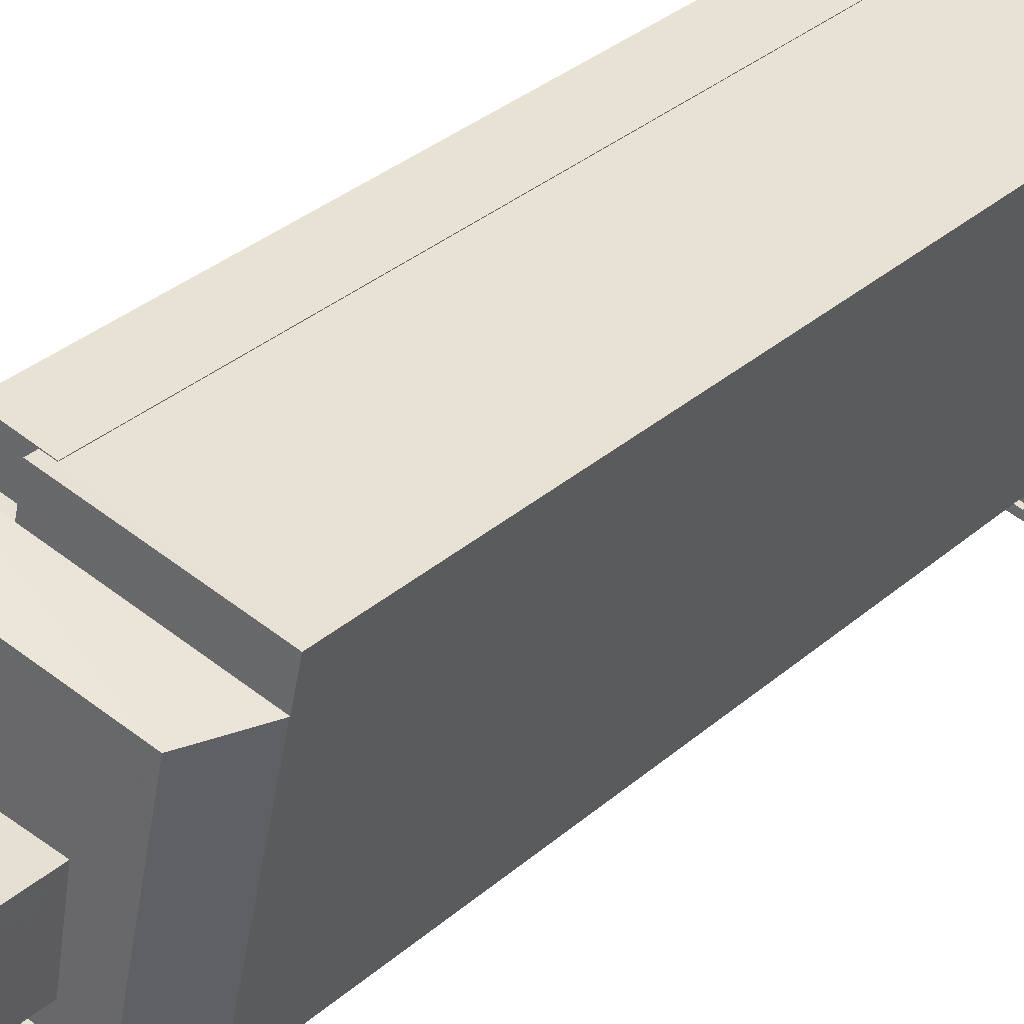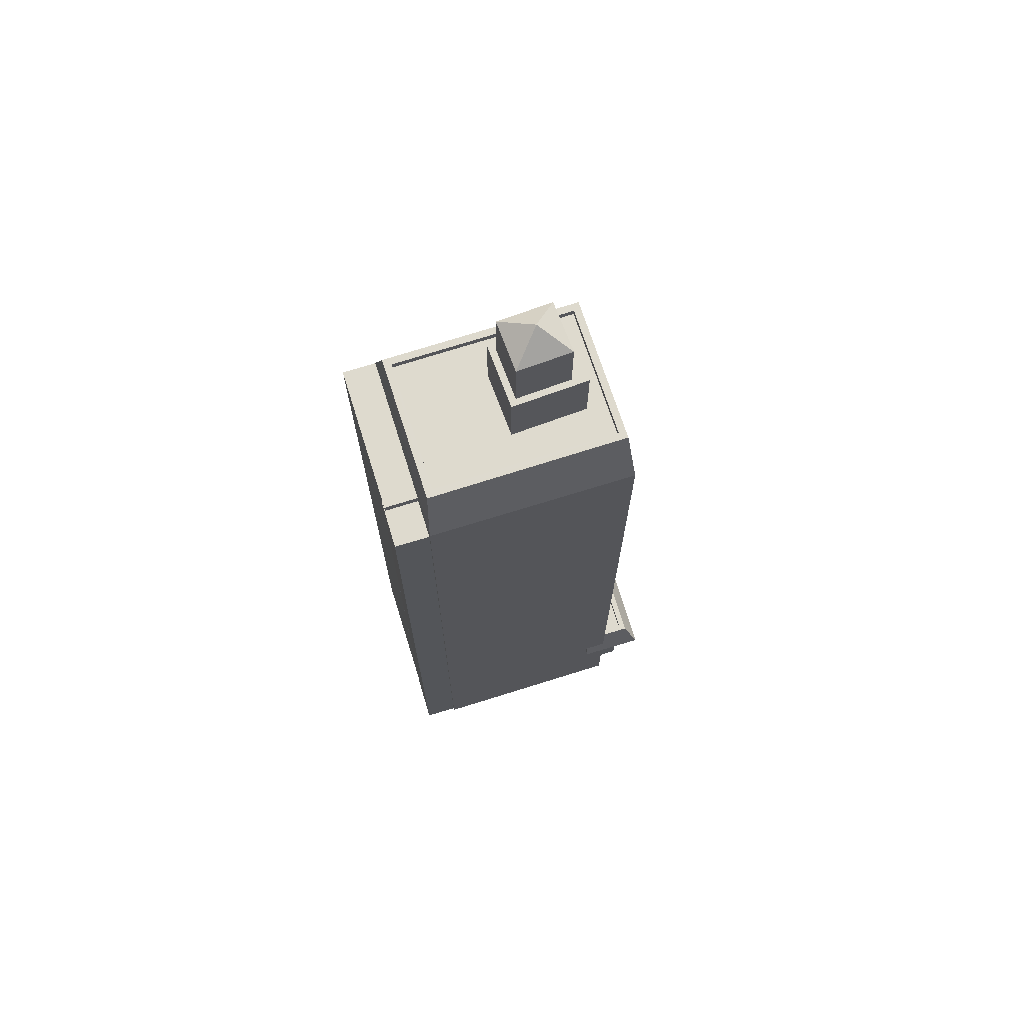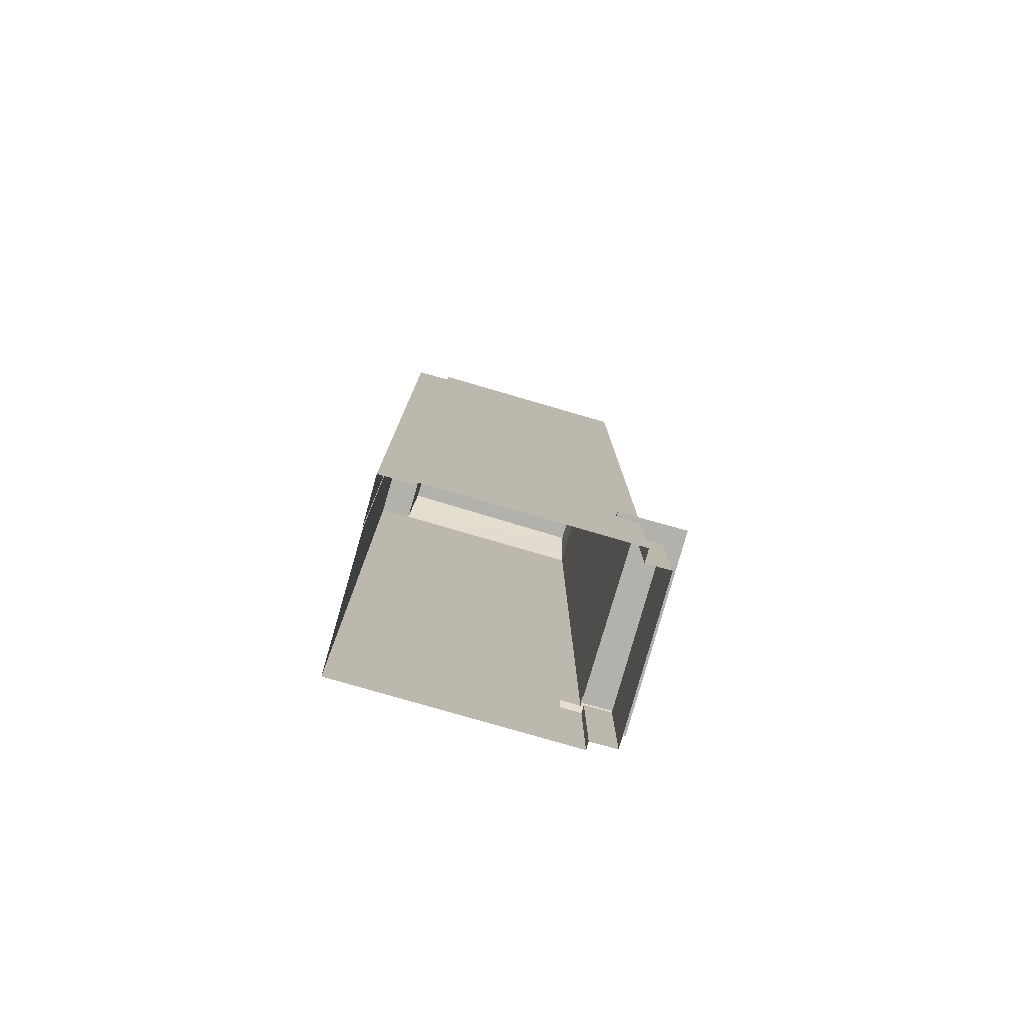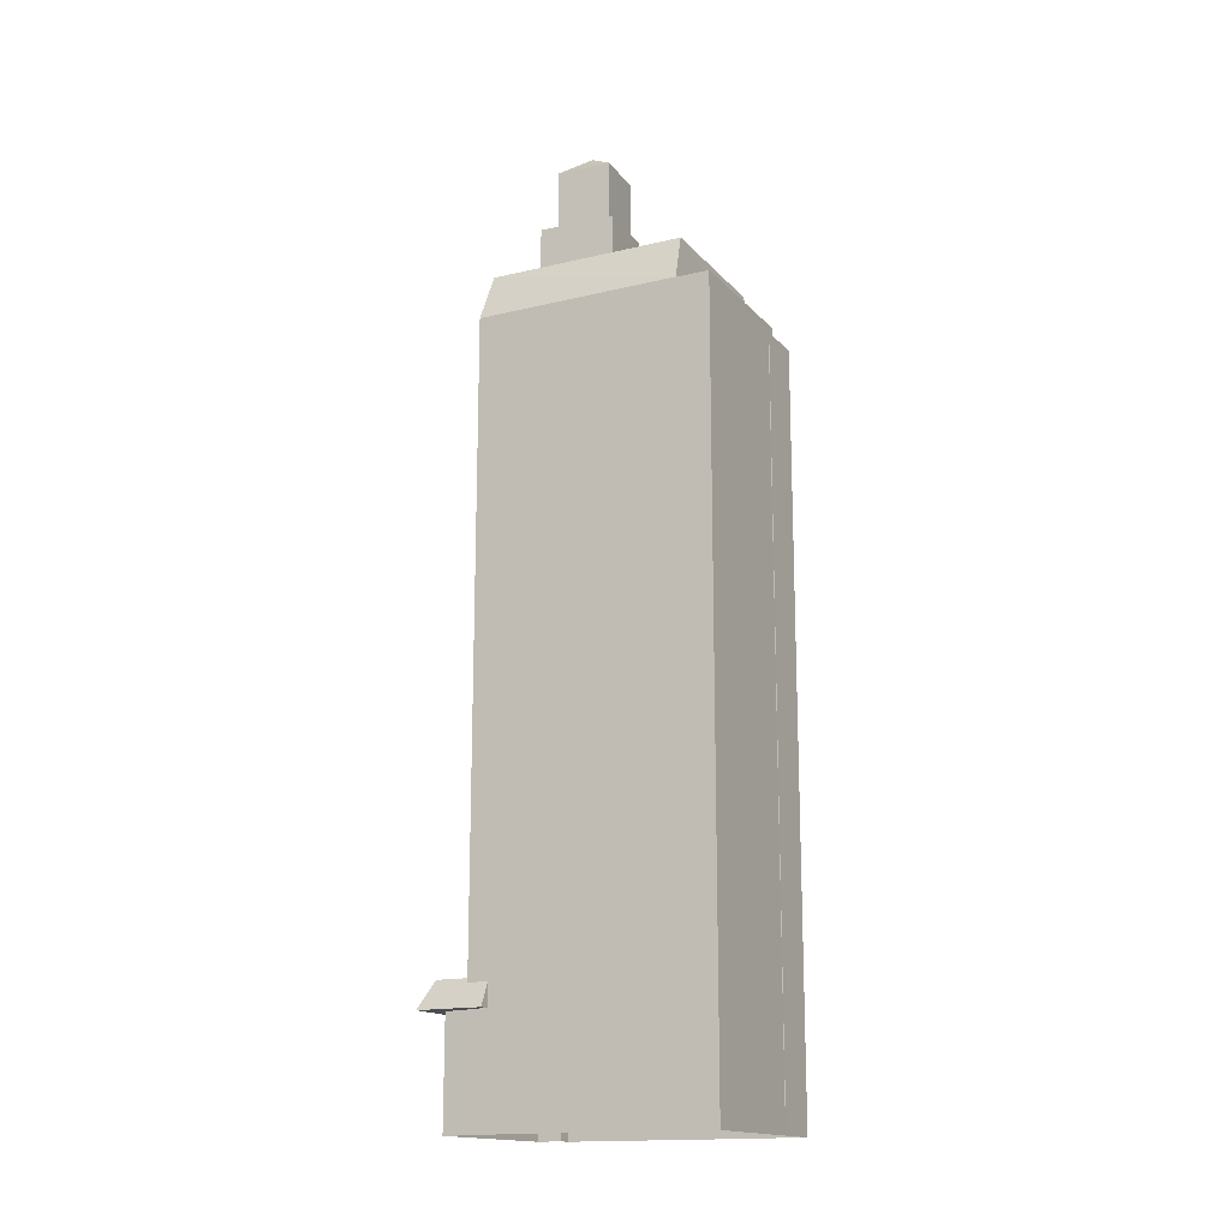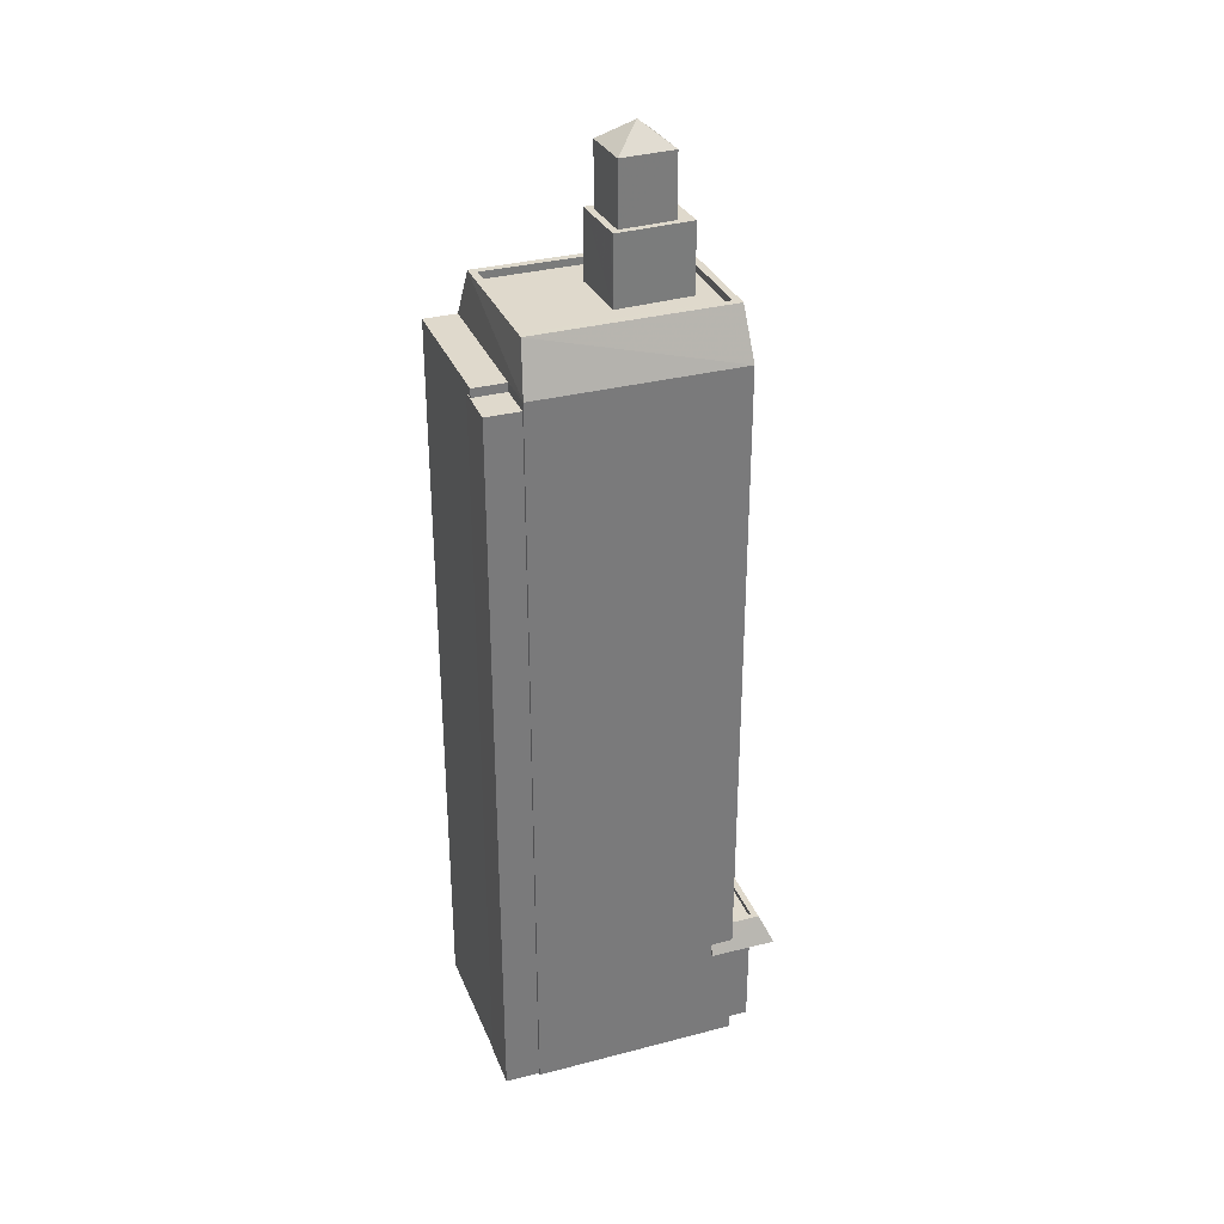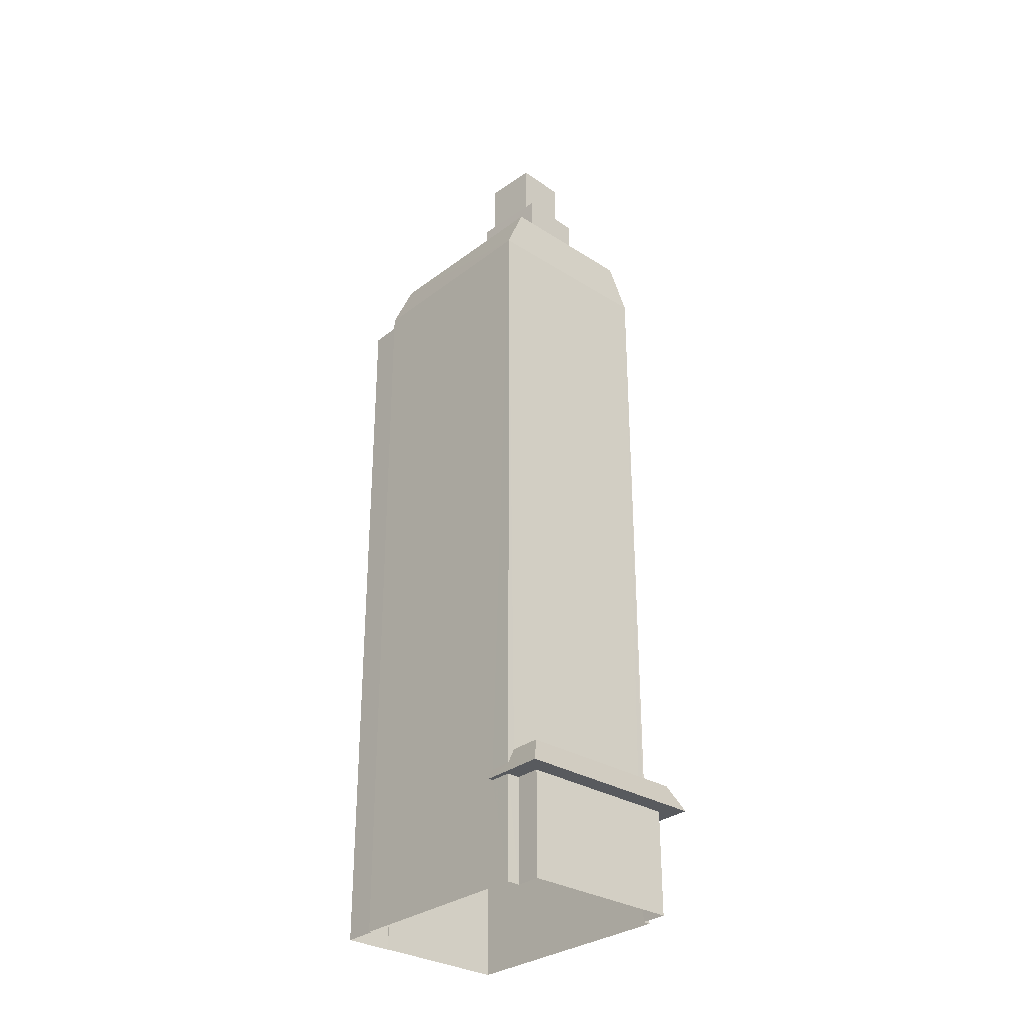
<metadata>
{"format":"obj","ext":"obj","renderer":"f3d","projection":"perspective","resolution":1024,"background":"white","views":[{"elev":31.5,"azim":38.9,"up":"+Y"},{"elev":71.1,"azim":-119.8,"up":"+Z"},{"elev":-78.9,"azim":-118.6,"up":"+Z"},{"elev":-15.8,"azim":104.5,"up":"+Z"},{"elev":32.3,"azim":-122.4,"up":"+Z"},{"elev":-30.6,"azim":-54.7,"up":"+Z"}]}
</metadata>
<code>
v -1.157e+04 -3.371e+04 31.06
v -1.157e+04 -3.371e+04 31.06
v -1.157e+04 -3.371e+04 31.06
v -1.157e+04 -3.371e+04 31.06
v -1.157e+04 -3.372e+04 31.06
v -1.156e+04 -3.371e+04 31.07
v -1.156e+04 -3.372e+04 31.06
v -1.156e+04 -3.372e+04 31.06
v -1.157e+04 -3.371e+04 31.06
v -1.157e+04 -3.372e+04 31.06
v -1.156e+04 -3.372e+04 31.06
v -1.157e+04 -3.372e+04 31.06
v -1.156e+04 -3.372e+04 36.21
v -1.156e+04 -3.372e+04 36.21
v -1.156e+04 -3.372e+04 36.21
v -1.157e+04 -3.372e+04 36.21
v -1.157e+04 -3.372e+04 36.21
v -1.157e+04 -3.372e+04 36.21
v -1.157e+04 -3.372e+04 36.21
v -1.156e+04 -3.372e+04 36.21
v -1.157e+04 -3.372e+04 36.21
v -1.157e+04 -3.372e+04 36.21
v -1.156e+04 -3.372e+04 36.21
v -1.156e+04 -3.372e+04 36.21
v -1.157e+04 -3.372e+04 37.26
v -1.157e+04 -3.372e+04 37.26
v -1.156e+04 -3.372e+04 37.26
v -1.156e+04 -3.372e+04 37.26
v -1.157e+04 -3.372e+04 37.51
v -1.157e+04 -3.372e+04 37.51
v -1.157e+04 -3.372e+04 37.51
v -1.157e+04 -3.372e+04 37.51
v -1.156e+04 -3.372e+04 37.51
v -1.156e+04 -3.372e+04 37.51
v -1.156e+04 -3.372e+04 37.51
v -1.156e+04 -3.372e+04 37.51
v -1.156e+04 -3.371e+04 67.56
v -1.157e+04 -3.371e+04 67.56
v -1.156e+04 -3.371e+04 69.92
v -1.157e+04 -3.371e+04 69.92
v -1.156e+04 -3.372e+04 67.56
v -1.156e+04 -3.372e+04 69.92
v -1.157e+04 -3.372e+04 67.56
v -1.157e+04 -3.372e+04 69.92
v -1.157e+04 -3.371e+04 67.12
v -1.157e+04 -3.371e+04 67.12
v -1.157e+04 -3.371e+04 67.12
v -1.157e+04 -3.371e+04 67.12
v -1.157e+04 -3.371e+04 67.12
v -1.157e+04 -3.371e+04 67.12
v -1.156e+04 -3.371e+04 67.54
v -1.156e+04 -3.371e+04 67.54
v -1.157e+04 -3.371e+04 67.54
v -1.157e+04 -3.371e+04 67.54
v -1.156e+04 -3.371e+04 69.92
v -1.156e+04 -3.372e+04 69.92
v -1.156e+04 -3.371e+04 69.57
v -1.157e+04 -3.372e+04 69.57
v -1.156e+04 -3.372e+04 69.57
v -1.157e+04 -3.372e+04 69.57
v -1.157e+04 -3.372e+04 69.57
v -1.156e+04 -3.371e+04 69.57
v -1.157e+04 -3.372e+04 69.57
v -1.157e+04 -3.372e+04 69.57
v -1.157e+04 -3.372e+04 69.57
v -1.157e+04 -3.371e+04 69.57
v -1.157e+04 -3.372e+04 69.92
v -1.157e+04 -3.371e+04 69.92
v -1.157e+04 -3.372e+04 72.88
v -1.157e+04 -3.372e+04 72.88
v -1.157e+04 -3.372e+04 72.88
v -1.157e+04 -3.372e+04 72.88
v -1.157e+04 -3.372e+04 72.88
v -1.157e+04 -3.372e+04 72.88
v -1.157e+04 -3.372e+04 72.88
v -1.157e+04 -3.372e+04 72.88
v -1.157e+04 -3.372e+04 72.88
v -1.157e+04 -3.372e+04 72.88
v -1.157e+04 -3.372e+04 76.88
v -1.157e+04 -3.372e+04 75.86
v -1.157e+04 -3.372e+04 75.86
v -1.157e+04 -3.372e+04 75.86
v -1.157e+04 -3.372e+04 75.86
v -1.157e+04 -3.372e+04 36.71
v -1.157e+04 -3.372e+04 36.74
v -1.156e+04 -3.372e+04 37.3
v -1.156e+04 -3.372e+04 37.32
f 1 2 3
f 4 2 5
f 6 7 8
f 1 3 9
f 1 6 8
f 10 5 2
f 10 11 12
f 8 11 10
f 1 8 2
f 8 10 2
f 13 14 15
f 16 17 18
f 17 16 19
f 15 14 20
f 20 19 21
f 21 16 22
f 23 15 24
f 20 21 24
f 19 16 21
f 15 20 24
f 25 26 27
f 28 25 27
f 29 30 31
f 30 32 31
f 33 34 35
f 31 32 36
f 34 31 36
f 35 34 36
f 37 38 39
f 38 40 39
f 41 37 42
f 37 39 42
f 43 40 38
f 44 40 43
f 45 46 47
f 48 47 49
f 49 47 50
f 47 46 50
f 51 52 53
f 54 51 53
f 55 42 39
f 55 56 42
f 57 58 59
f 60 59 61
f 57 62 58
f 59 58 61
f 62 63 58
f 64 60 61
f 64 65 60
f 66 63 62
f 65 63 66
f 65 64 63
f 39 40 55
f 67 44 42
f 56 67 42
f 40 44 67
f 55 40 68
f 68 40 67
f 69 70 71
f 69 72 70
f 73 74 75
f 71 73 69
f 72 76 70
f 74 77 78
f 76 78 77
f 78 76 72
f 69 73 75
f 74 78 75
f 79 80 81
f 79 82 80
f 79 83 82
f 79 81 83
f 31 27 26
f 31 34 27
f 25 31 26
f 25 29 31
f 28 27 34
f 33 28 34
f 32 19 20
f 36 32 20
f 84 17 85
f 30 85 32
f 32 85 19
f 85 17 19
f 84 18 17
f 14 86 20
f 20 86 36
f 14 87 86
f 36 86 35
f 13 87 14
f 8 24 11
f 8 23 24
f 21 12 11
f 24 21 11
f 10 12 21
f 22 10 21
f 23 8 7
f 15 23 7
f 16 5 10
f 22 16 10
f 85 43 84
f 16 18 5
f 43 38 84
f 5 18 4
f 84 38 4
f 18 84 4
f 2 4 49
f 4 38 49
f 54 37 51
f 54 38 37
f 48 49 54
f 49 38 54
f 6 52 87
f 7 6 13
f 51 37 41
f 52 51 87
f 7 13 15
f 87 41 86
f 13 6 87
f 87 51 41
f 25 28 29
f 85 30 43
f 43 29 41
f 35 86 41
f 30 29 43
f 33 35 41
f 29 28 33
f 29 33 41
f 41 44 43
f 42 44 41
f 49 50 3
f 2 49 3
f 50 46 9
f 3 50 9
f 1 9 46
f 45 1 46
f 47 53 45
f 1 45 6
f 6 45 52
f 45 53 52
f 47 54 53
f 47 48 54
f 57 55 62
f 62 68 66
f 62 55 68
f 56 57 59
f 56 55 57
f 65 67 60
f 60 56 59
f 60 67 56
f 67 65 66
f 68 67 66
f 58 76 77
f 61 58 77
f 74 61 77
f 74 64 61
f 63 74 73
f 63 64 74
f 73 71 63
f 63 70 58
f 70 76 58
f 63 71 70
f 72 80 82
f 78 72 82
f 78 82 83
f 75 78 83
f 69 83 81
f 69 75 83
f 72 81 80
f 72 69 81

</code>
